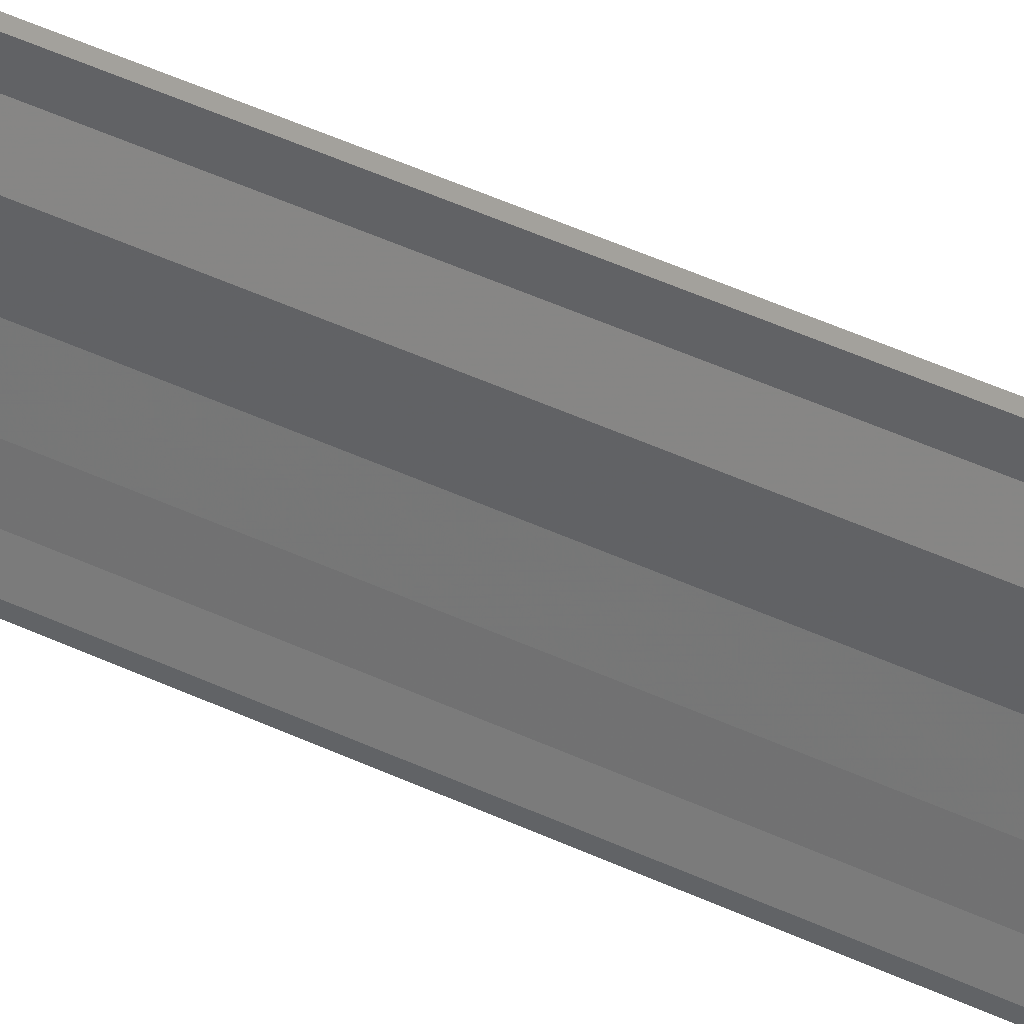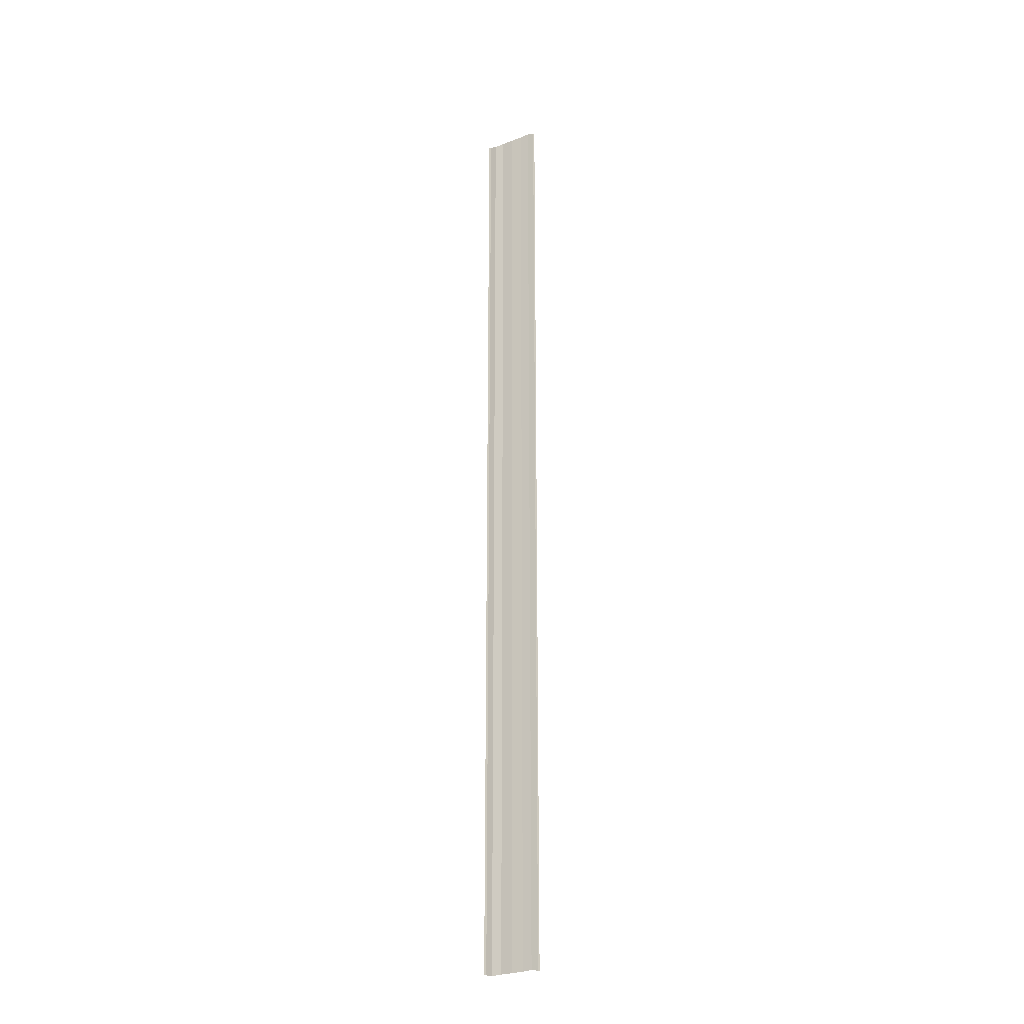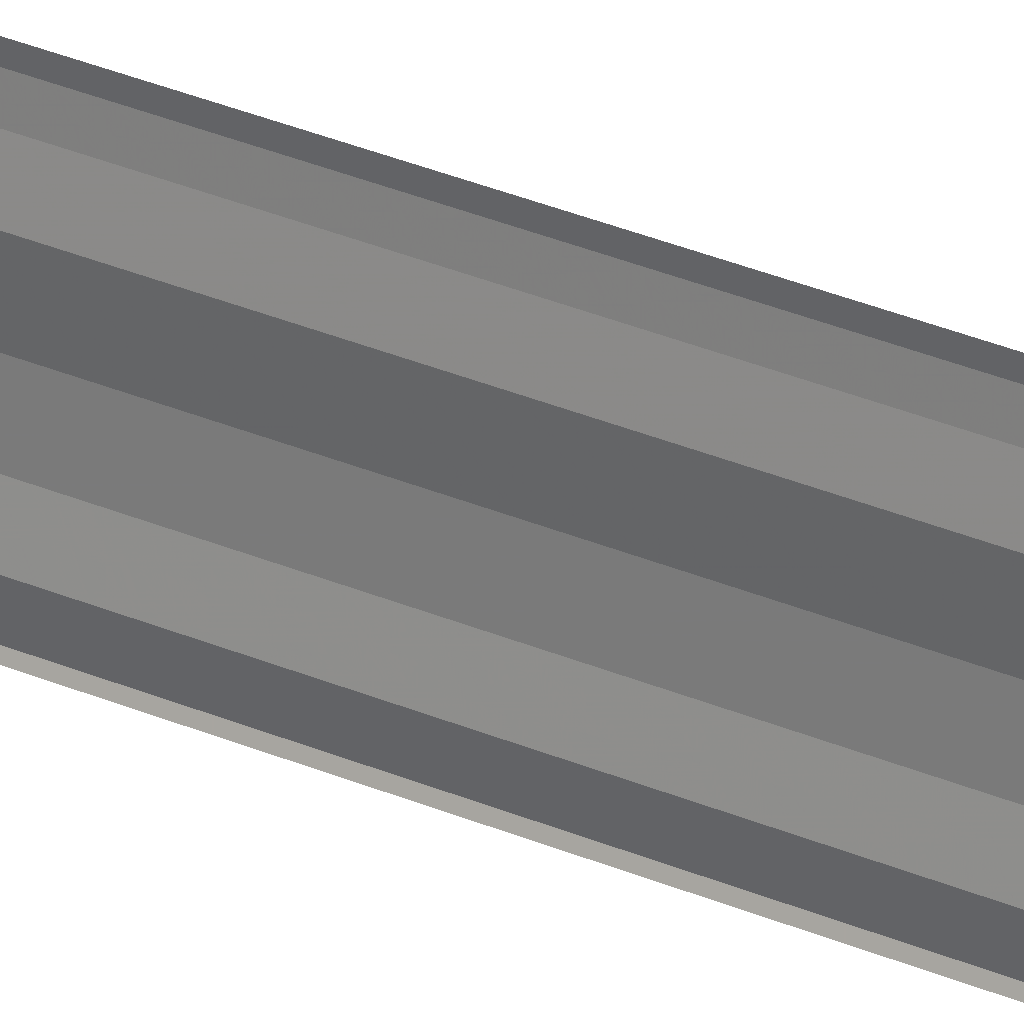
<metadata>
{"format":"obj","ext":"obj","renderer":"f3d","projection":"perspective","resolution":1024,"background":"white","views":[{"elev":26.6,"azim":-49.1,"up":"+Z"},{"elev":-24.0,"azim":119.3,"up":"+Y"},{"elev":24.8,"azim":127.3,"up":"+Z"}]}
</metadata>
<code>
o 7229
v 2230 1861 8.017
v 2230 1861 8.017
v 2230 1861 8.017
v 2230 1861 8.017
v 2230 1861 8.017
v 2230 1861 8.017
v 2230 1861 8.017
v 2230 1861 8.018
v 2230 1861 8.018
v 2230 1861 8.018
v 2230 1861 8.02
v 2230 1861 8.02
v 2230 1861 8.021
v 2230 1861 8.021
v 2230 1861 8.021
v 2230 1861 8.022
v 2230 1861 8.022
v 2230 1861 8.023
v 2230 1861 8.023
v 2230 1861 8.023
v 2230 1861 8.023
v 2230 1861 8.023
v 2230 1861 8.017
v 2230 1861 8.017
v 2230 1861 8.017
v 2230 1861 8.017
v 2230 1861 8.017
v 2230 1861 8.017
v 2230 1861 8.017
v 2230 1861 8.017
v 2230 1861 8.018
v 2230 1861 8.018
v 2230 1861 8.02
v 2230 1861 8.02
v 2230 1861 8.02
v 2230 1861 8.021
v 2230 1861 8.021
v 2230 1861 8.022
v 2230 1861 8.022
v 2230 1861 8.022
v 2230 1861 8.023
v 2230 1861 8.023
v 2230 1861 8.023
v 2230 1861 8.023
v 2230 1861 8.023
f 1 2 3
f 3 4 5
f 6 4 5
f 7 2 6
f 7 8 6
f 6 9 10
f 11 9 10
f 12 8 11
f 12 13 11
f 11 14 15
f 16 14 15
f 17 13 16
f 17 18 16
f 19 18 20
f 16 21 22
f 20 21 22
f 23 24 25
f 23 26 25
f 25 27 28
f 25 29 30
f 31 29 30
f 32 24 31
f 32 33 31
f 31 34 35
f 36 34 35
f 37 33 36
f 37 38 36
f 36 39 40
f 41 39 40
f 42 38 41
f 42 43 41
f 41 44 45

</code>
